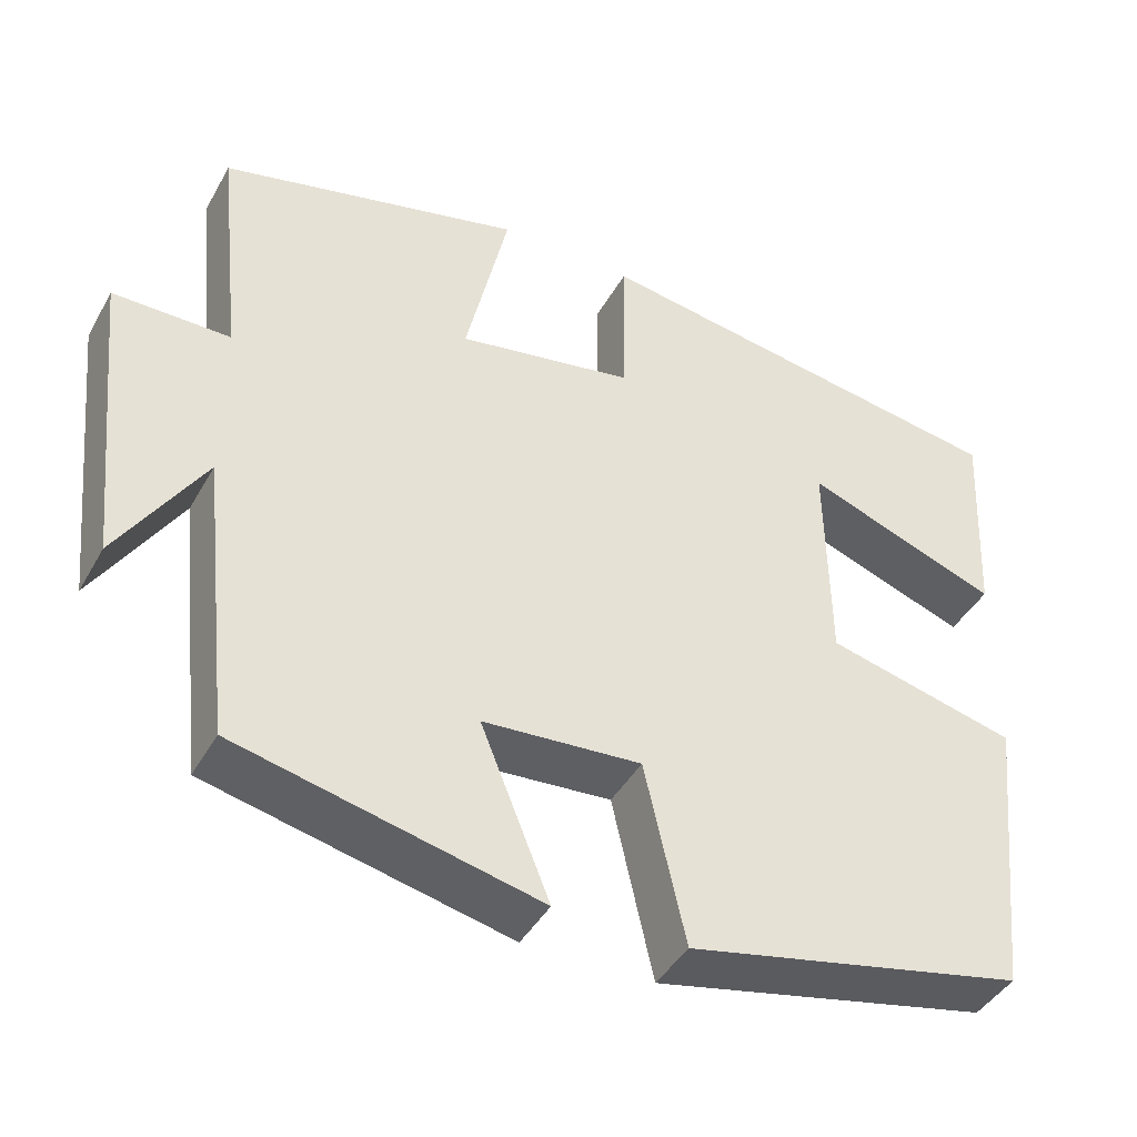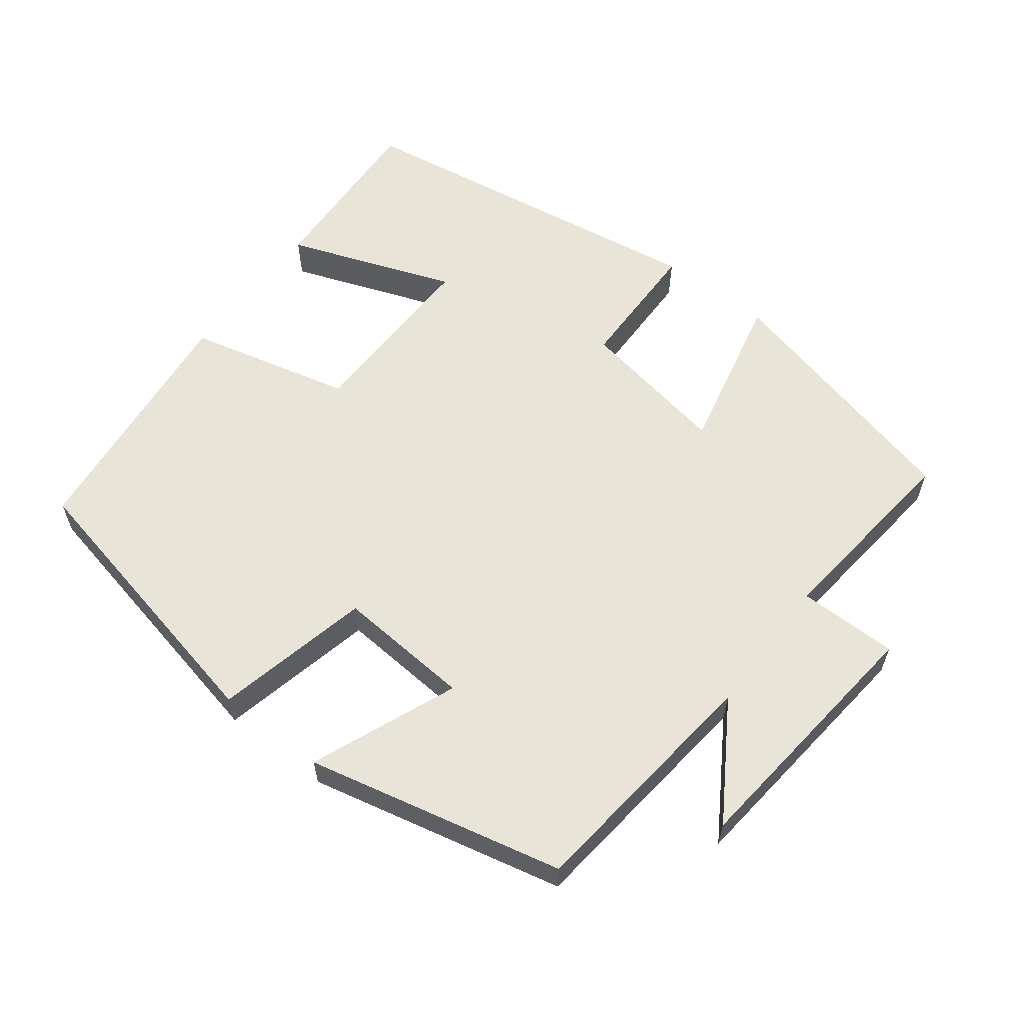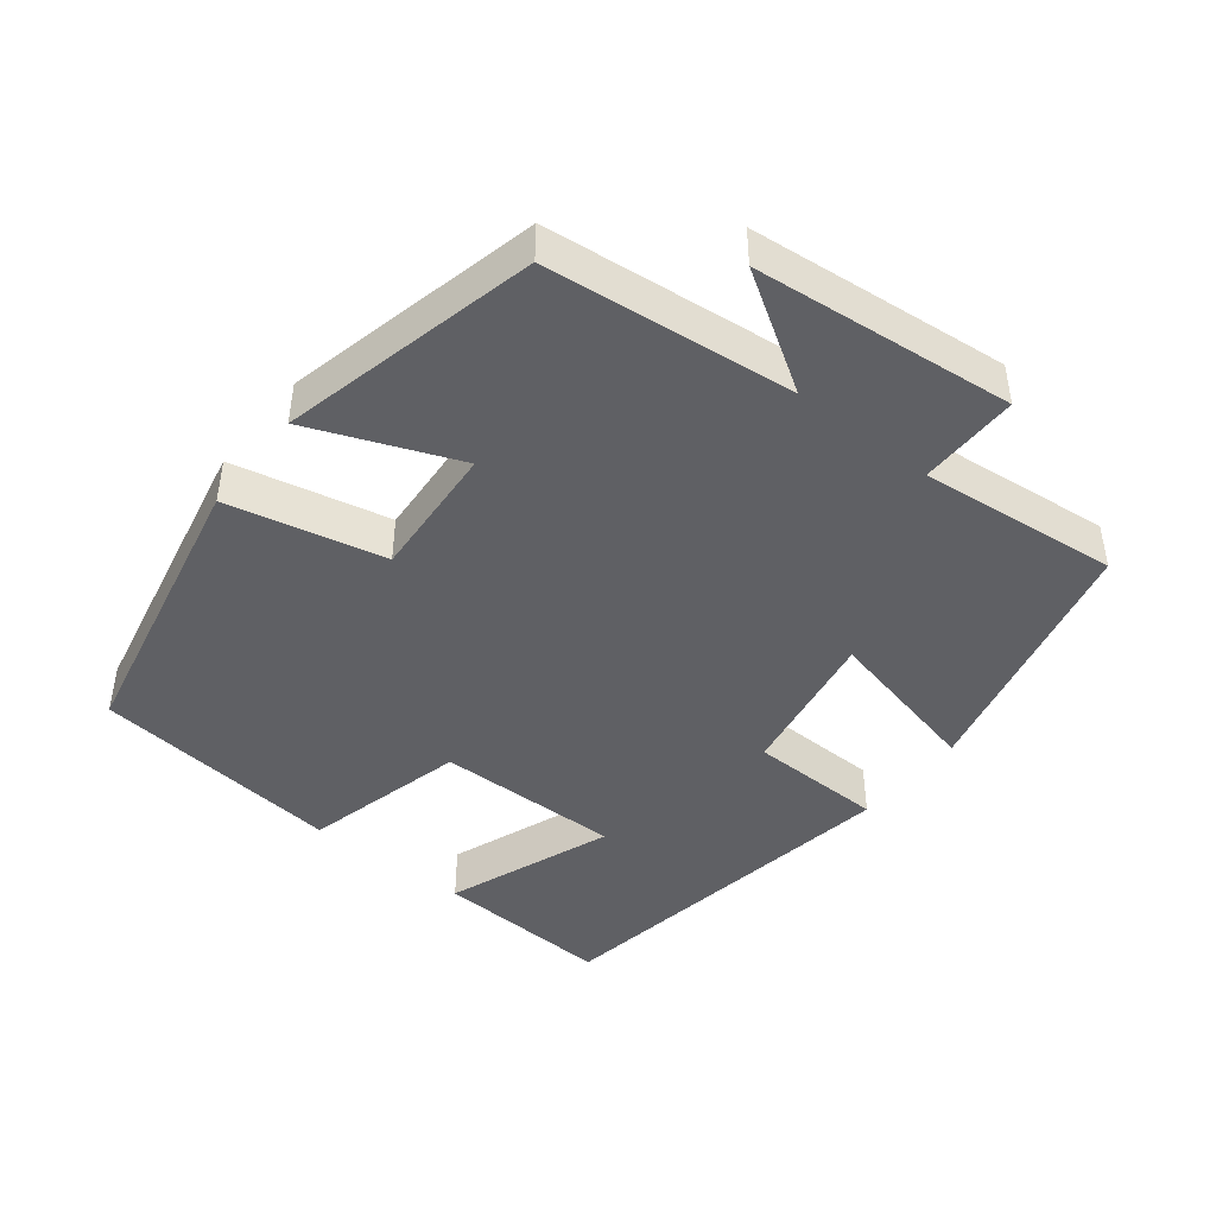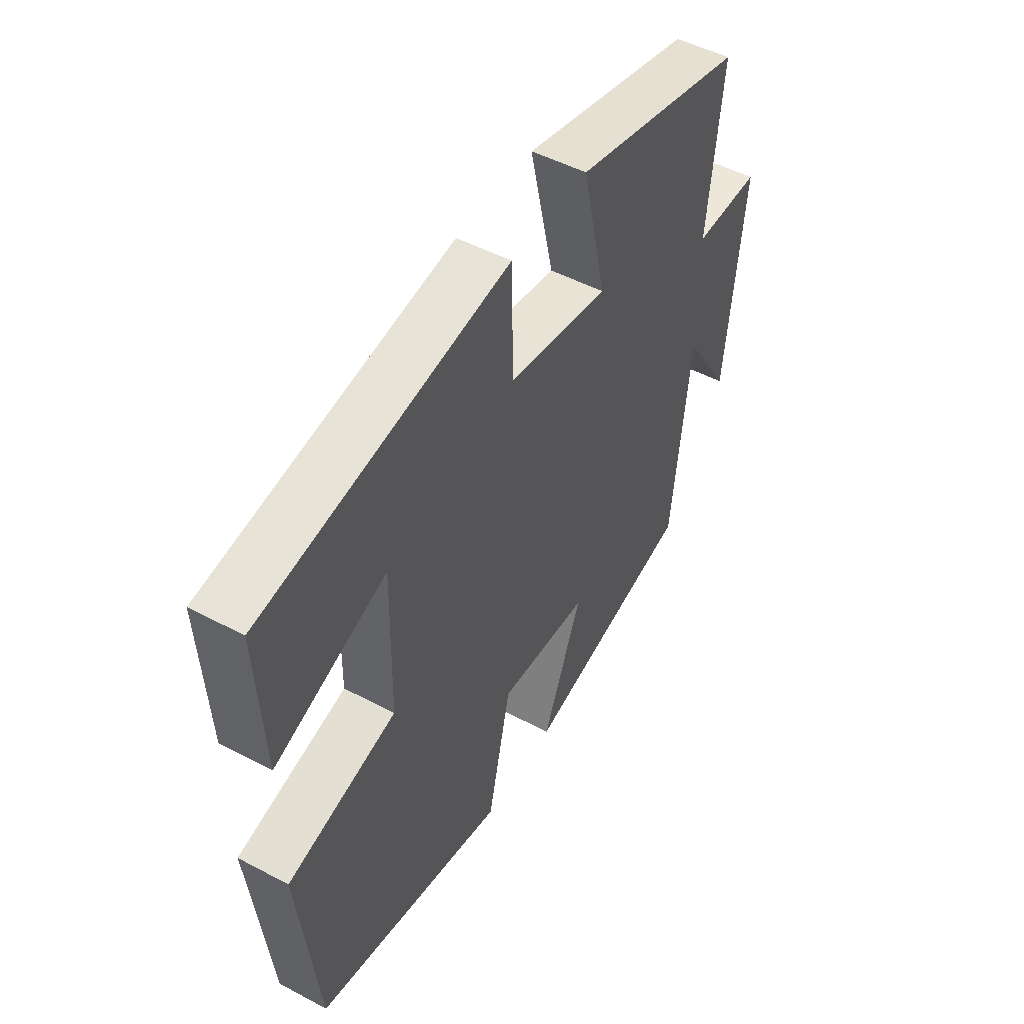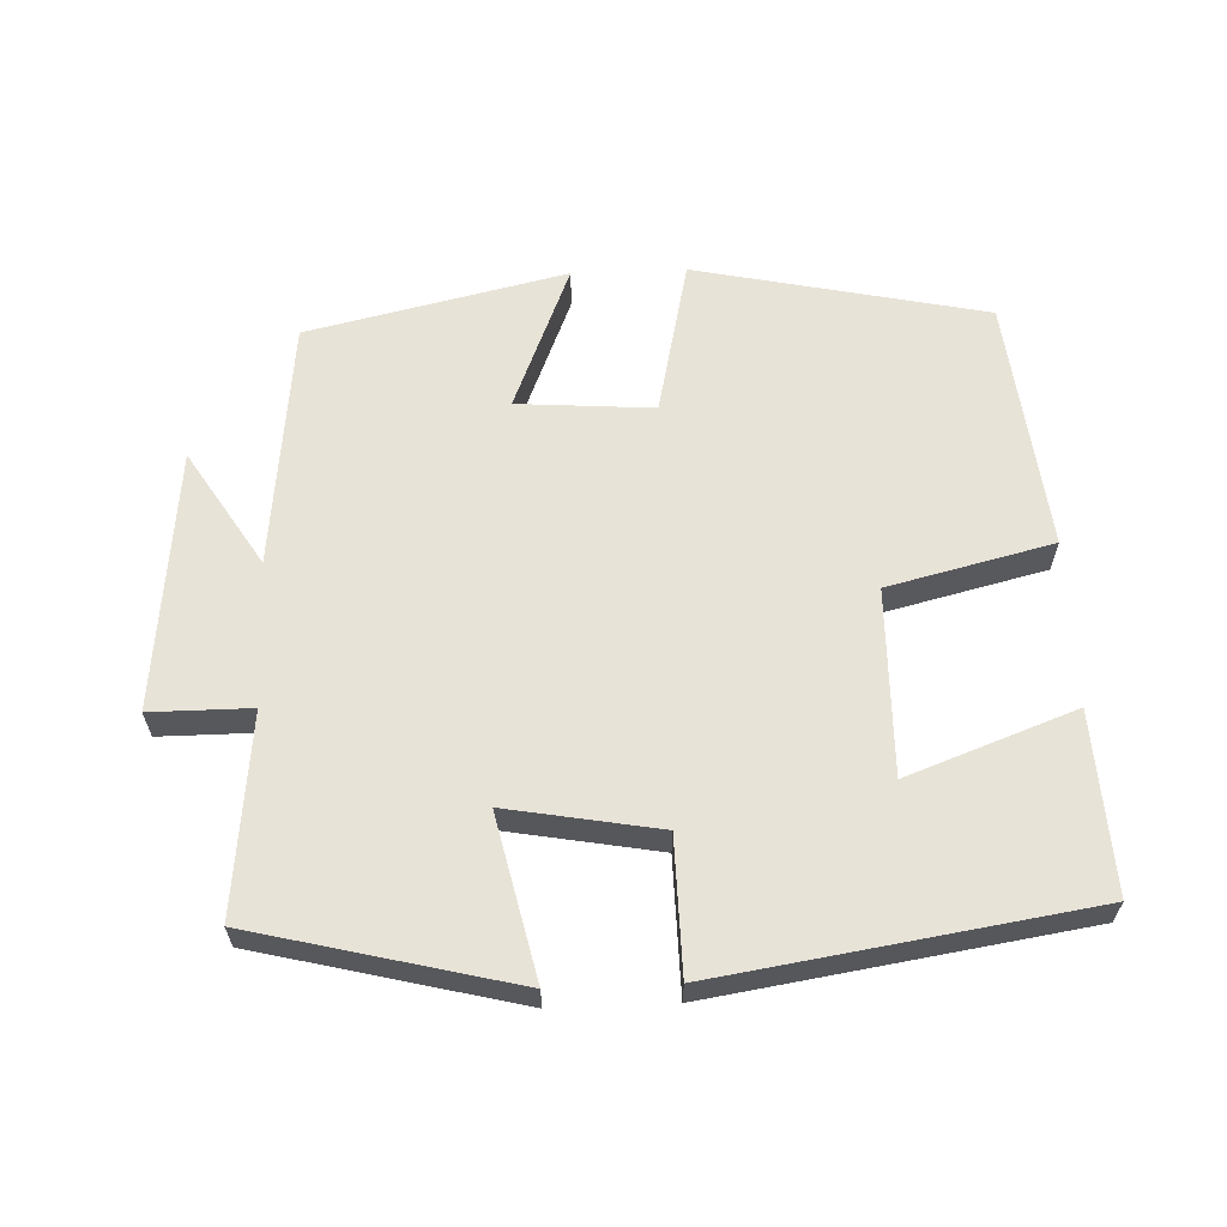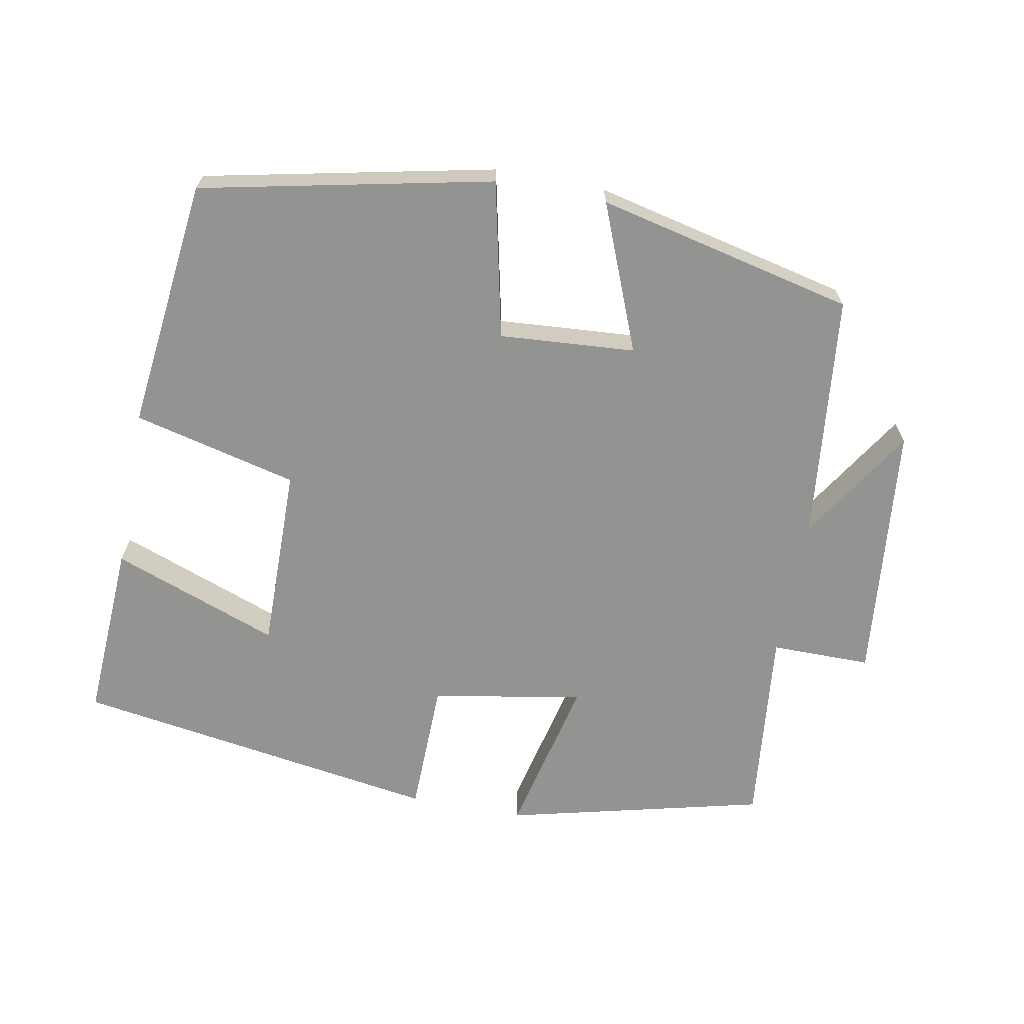
<metadata>
{"format":"obj","ext":"obj","renderer":"f3d","projection":"perspective","resolution":1024,"background":"white","views":[{"elev":-42.9,"azim":-27.5,"up":"+Z"},{"elev":59.8,"azim":-142.6,"up":"+Y"},{"elev":-44.2,"azim":-128.5,"up":"+Y"},{"elev":49.7,"azim":120.3,"up":"+Z"},{"elev":62.0,"azim":-2.3,"up":"+Y"},{"elev":-66.6,"azim":169.2,"up":"+Y"}]}
</metadata>
<code>
v -0.53 0.07 0.41
v -0.167 0.07 0.5
v -0.218 0.07 0.273
v -0.006 0.07 0.311
v -0.003 0.07 0.5
v 0.513 0.07 0.421
v 0.5 0.07 0.17
v 0.266 0.07 0.256
v 0.27 0.07 -0.004
v 0.5 0.07 -0.06
v 0.461 0.07 -0.413
v 0.055 0.07 -0.5
v 0.006 0.07 -0.281
v -0.184 0.07 -0.295
v -0.101 0.07 -0.5
v -0.462 0.07 -0.418
v -0.5 0.07 -0.071
v -0.602 0.07 -0.233
v -0.64 0.07 0.131
v -0.5 0.07 0.131
v -0.53 0 0.41
v -0.167 0 0.5
v -0.218 0 0.273
v -0.006 0 0.311
v -0.003 0 0.5
v 0.513 0 0.421
v 0.5 0 0.17
v 0.266 0 0.256
v 0.27 0 -0.004
v 0.5 0 -0.06
v 0.461 0 -0.413
v 0.055 0 -0.5
v 0.006 0 -0.281
v -0.184 0 -0.295
v -0.101 0 -0.5
v -0.462 0 -0.418
v -0.5 0 -0.071
v -0.602 0 -0.233
v -0.64 0 0.131
v -0.5 0 0.131
f 17 18 19 20
f 16 17 20
f 15 16 20
f 14 15 20
f 13 14 20 1
f 11 12 13
f 10 11 13
f 9 10 13
f 8 9 13
f 5 6 7 8
f 4 5 8 13
f 3 4 13
f 1 2 3
f 1 3 13
f 40 39 38 37
f 40 37 36
f 40 36 35
f 40 35 34
f 21 40 34 33
f 33 32 31
f 33 31 30
f 33 30 29
f 33 29 28
f 28 27 26 25
f 33 28 25 24
f 33 24 23
f 23 22 21
f 33 23 21
f 1 21 22 2
f 2 22 23 3
f 3 23 24 4
f 4 24 25 5
f 5 25 26 6
f 6 26 27 7
f 7 27 28 8
f 8 28 29 9
f 9 29 30 10
f 10 30 31 11
f 11 31 32 12
f 12 32 33 13
f 13 33 34 14
f 14 34 35 15
f 15 35 36 16
f 16 36 37 17
f 17 37 38 18
f 18 38 39 19
f 19 39 40 20
f 20 40 21 1

</code>
